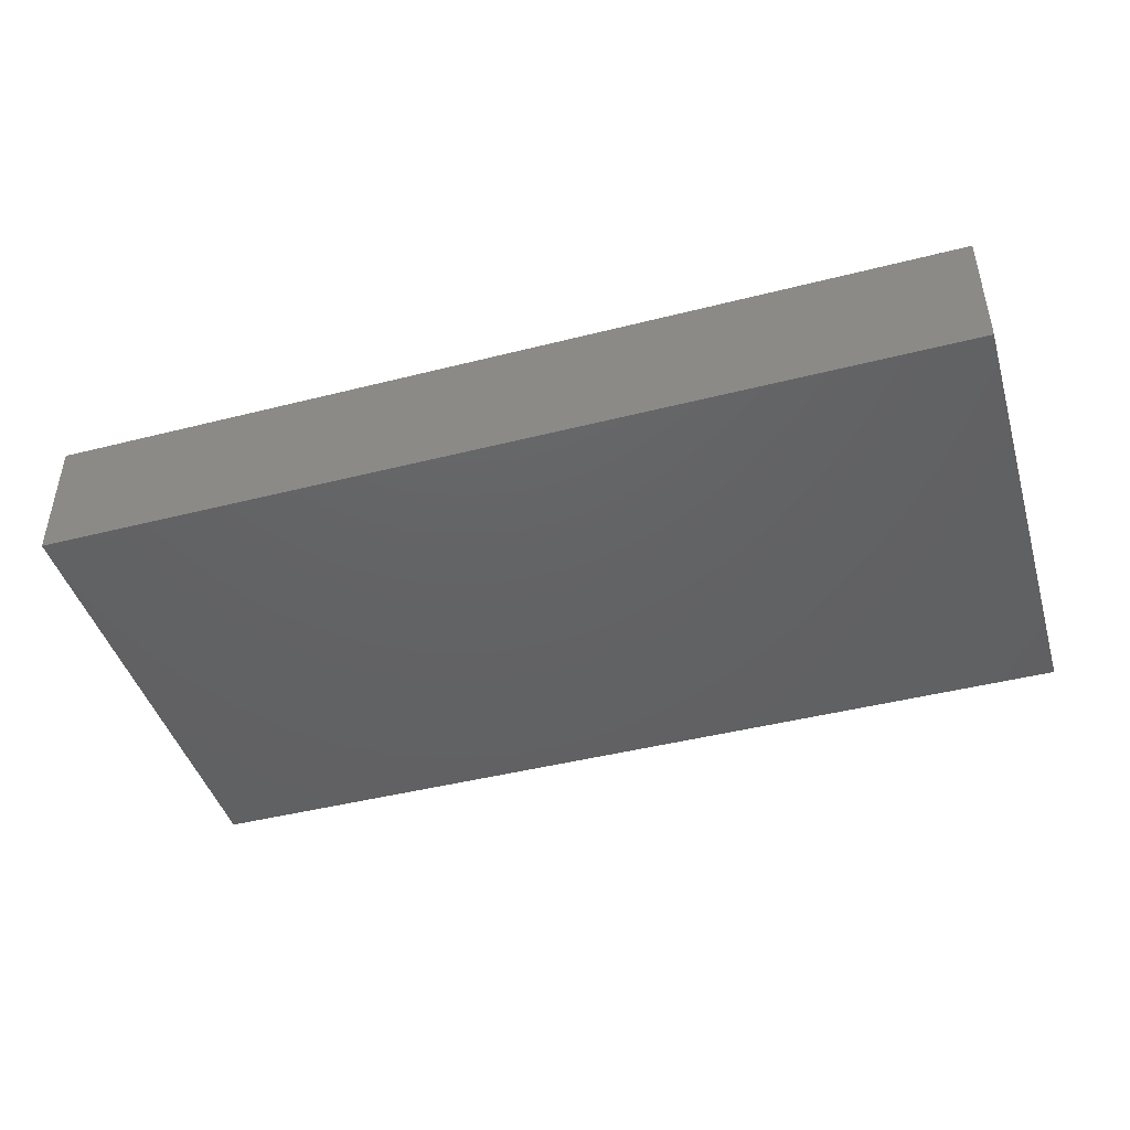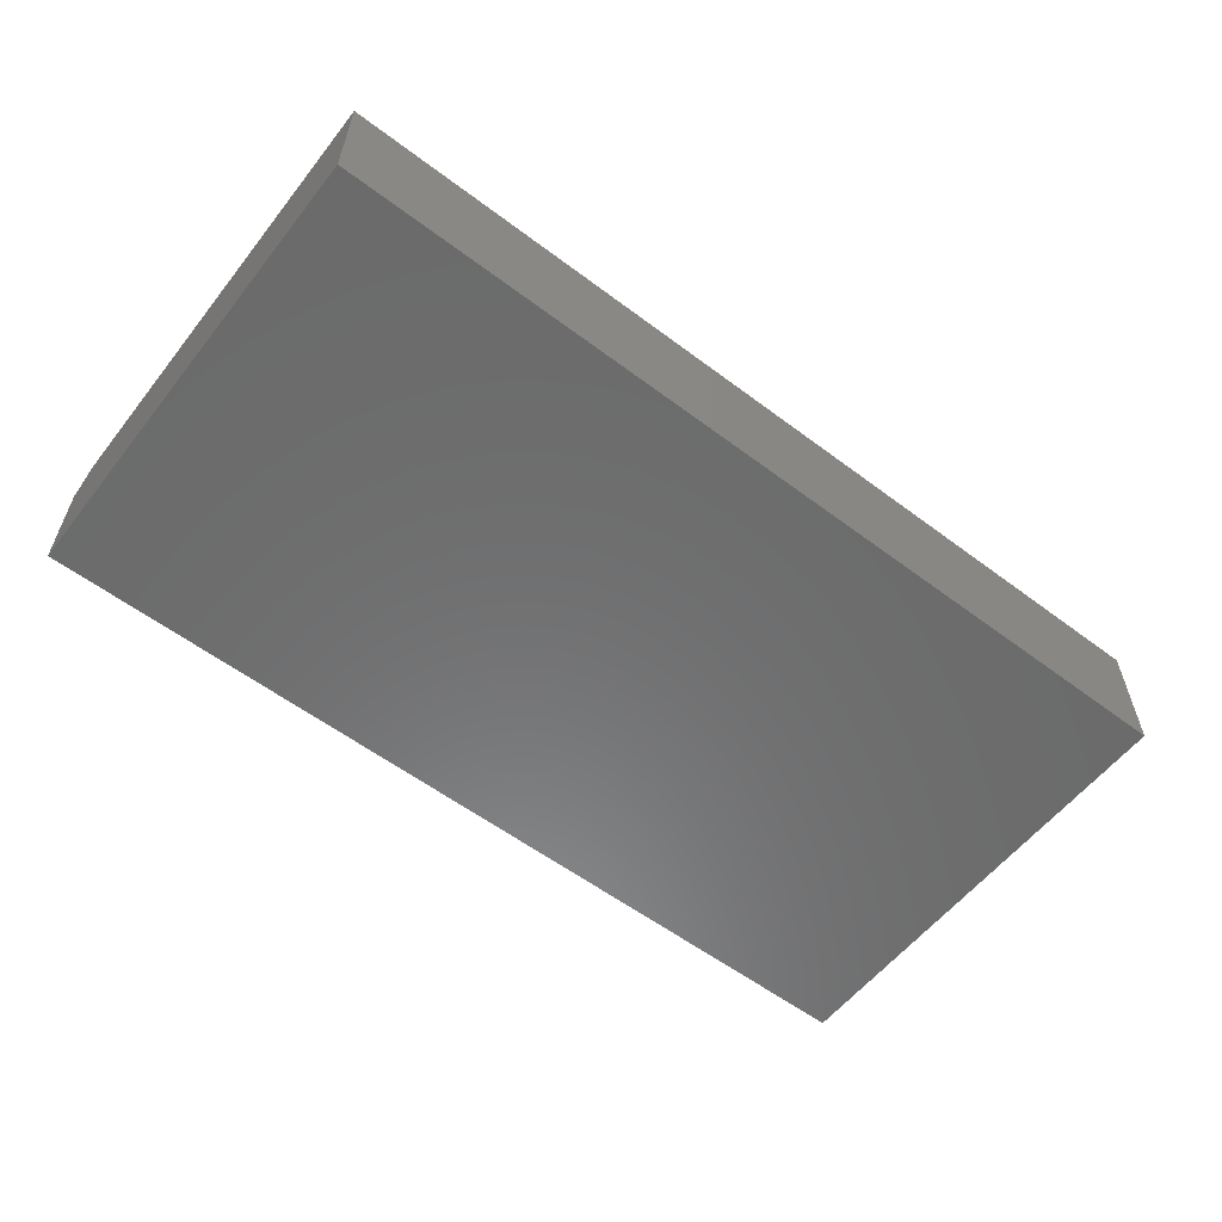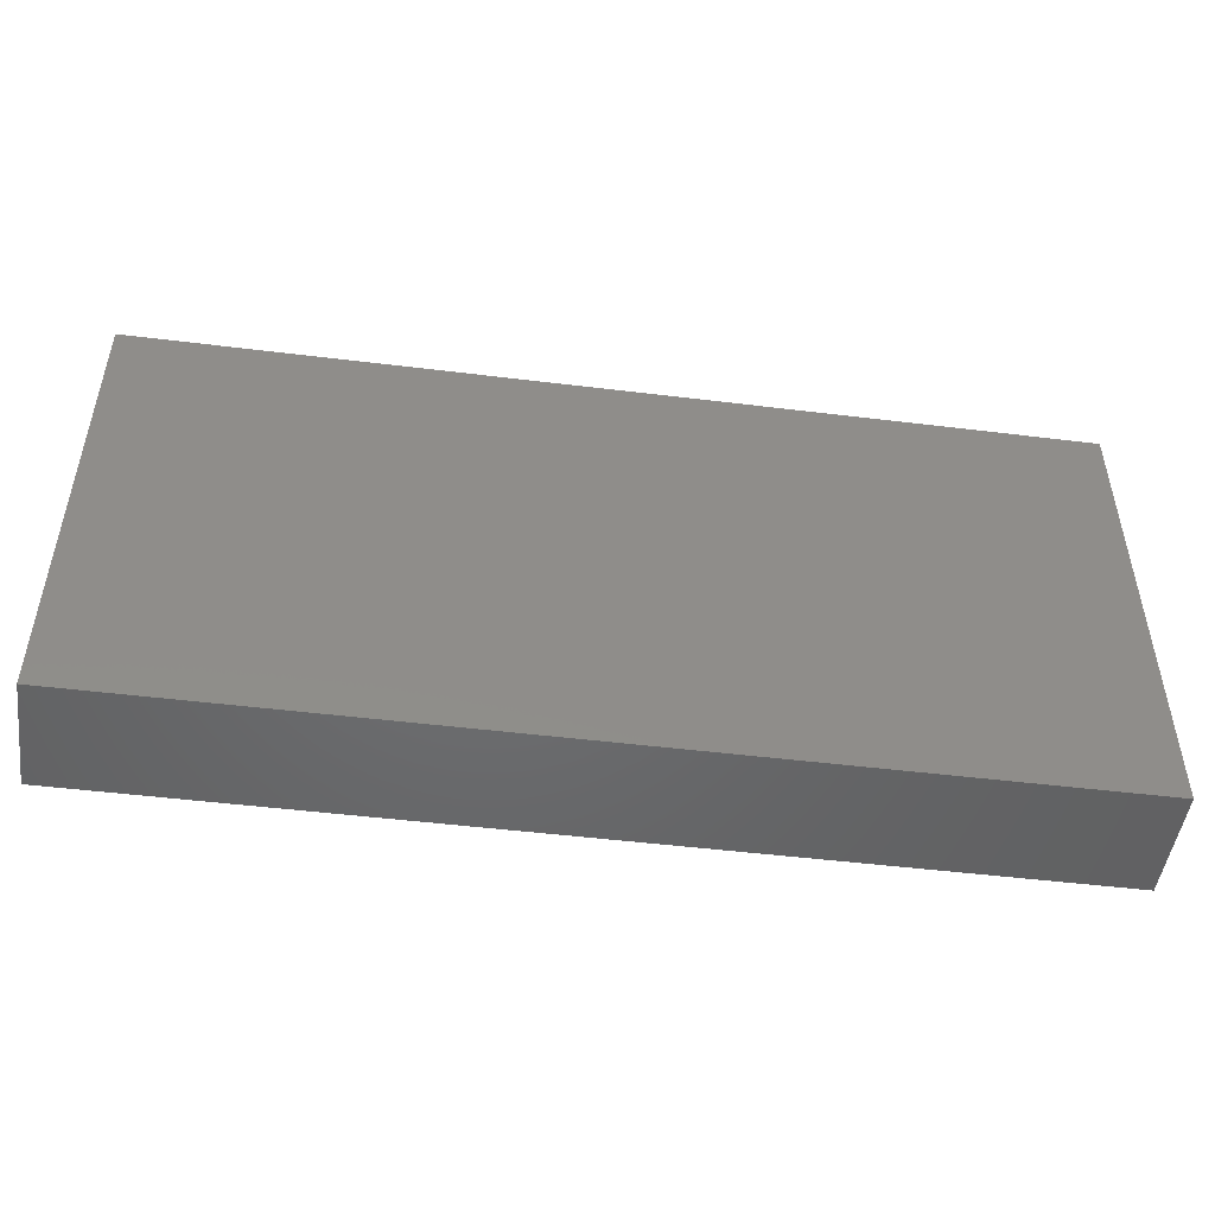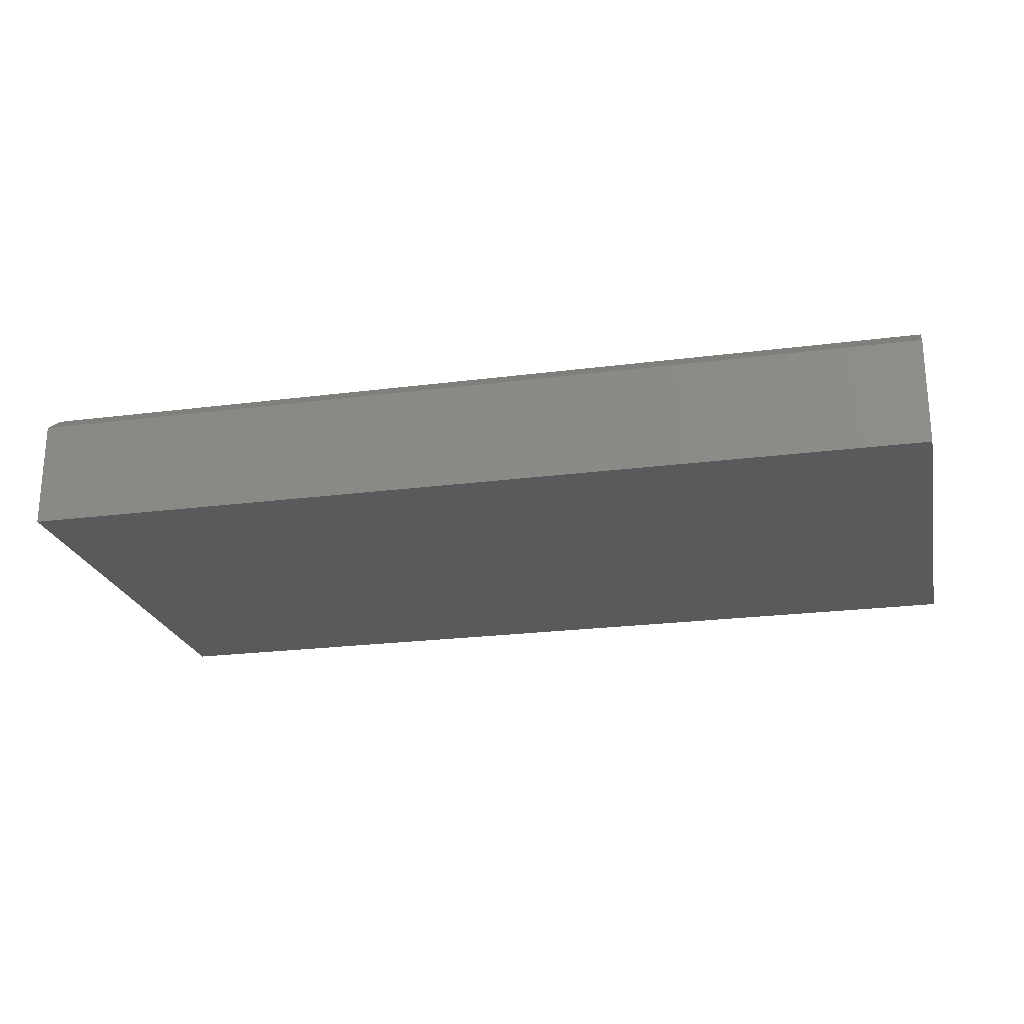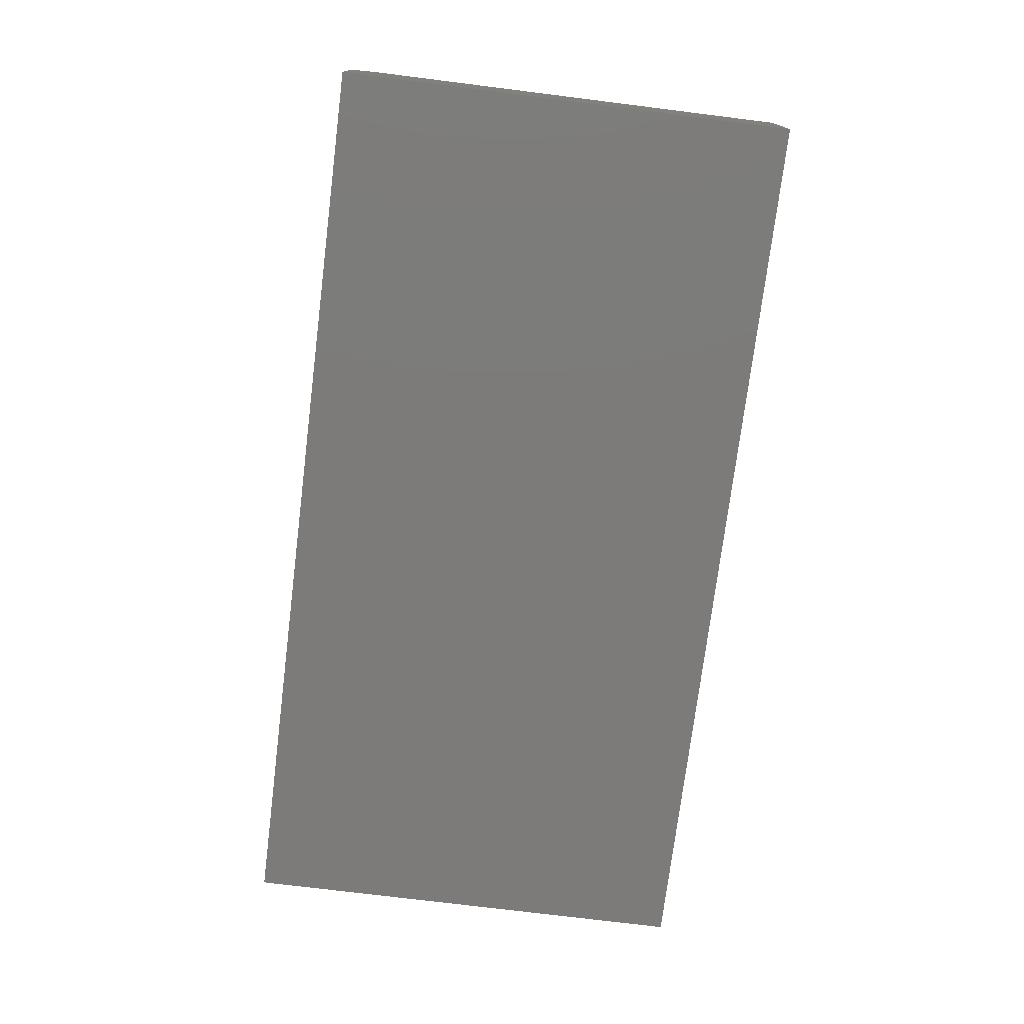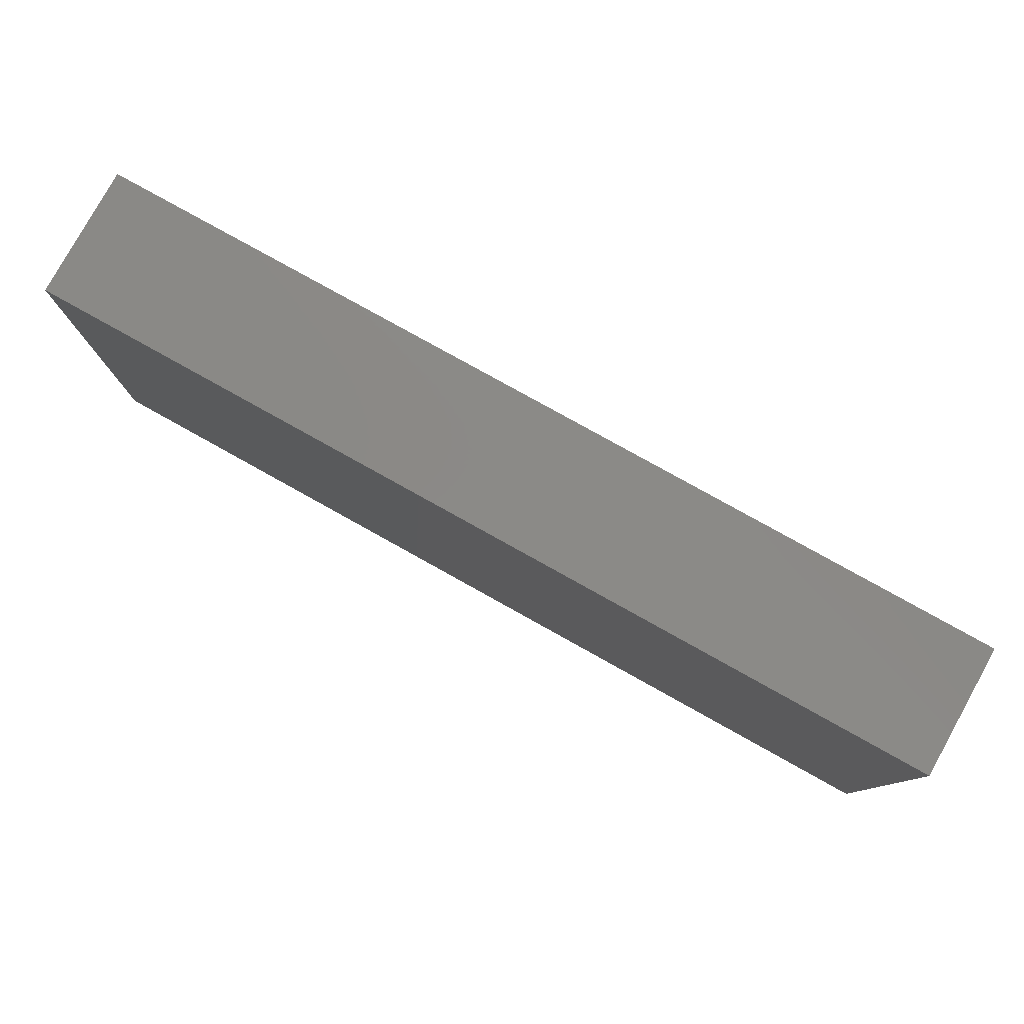
<metadata>
{"format":"stl","ext":"stl","renderer":"f3d","projection":"perspective","resolution":1024,"background":"white","views":[{"elev":-44.5,"azim":-163.5,"up":"+Z"},{"elev":-57.8,"azim":142.1,"up":"+Z"},{"elev":-48.8,"azim":172.2,"up":"+Y"},{"elev":-22.8,"azim":12.5,"up":"+Z"},{"elev":-74.8,"azim":82.9,"up":"+Z"},{"elev":79.7,"azim":29.1,"up":"+Y"}]}
</metadata>
<code>
# stl→obj: 10 verts, 16 faces
v -0.75 -0.1172 0.1484
v 0.3047 -0.1172 0.1484
v -0.75 0.3845 0.1484
v 0.3047 0.3845 0.1484
v -0.75 0.3845 0
v -0.75 -0.1484 0
v -0.75 -0.1484 0.125
v 0.3047 0.3845 0
v 0.3047 -0.1484 0
v 0.3047 -0.1484 0.125
f 1 2 3
f 3 2 4
f 3 5 1
f 1 5 6
f 1 6 7
f 8 4 9
f 9 4 2
f 9 2 10
f 7 6 10
f 10 6 9
f 2 1 10
f 10 1 7
f 6 5 9
f 9 5 8
f 4 8 3
f 3 8 5

</code>
